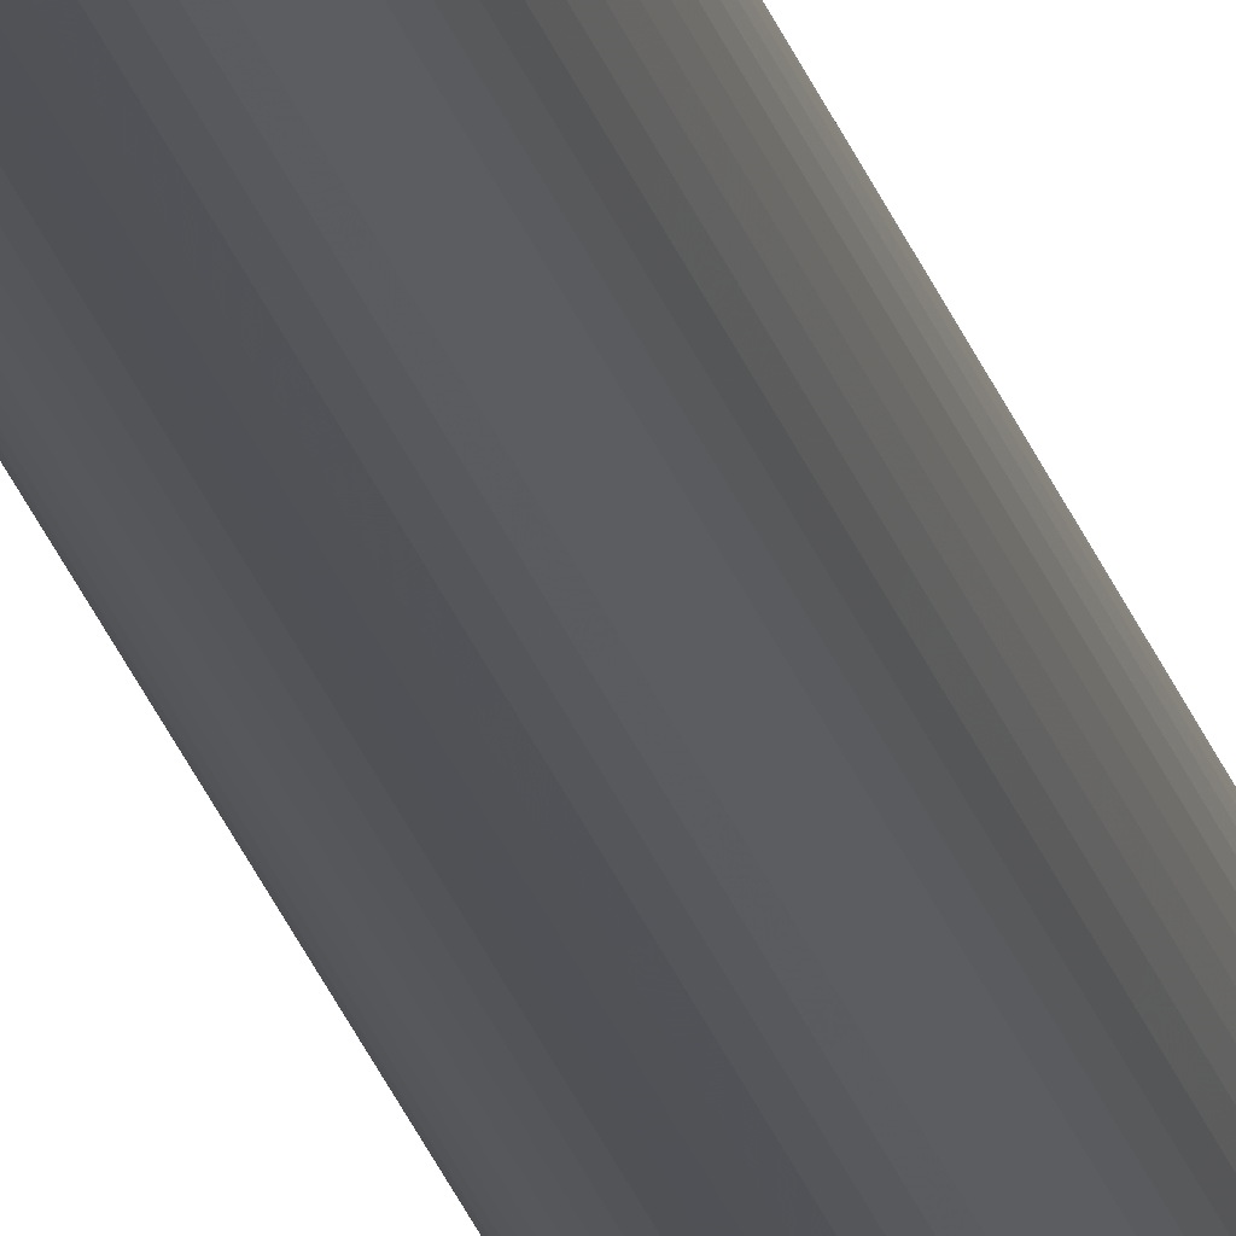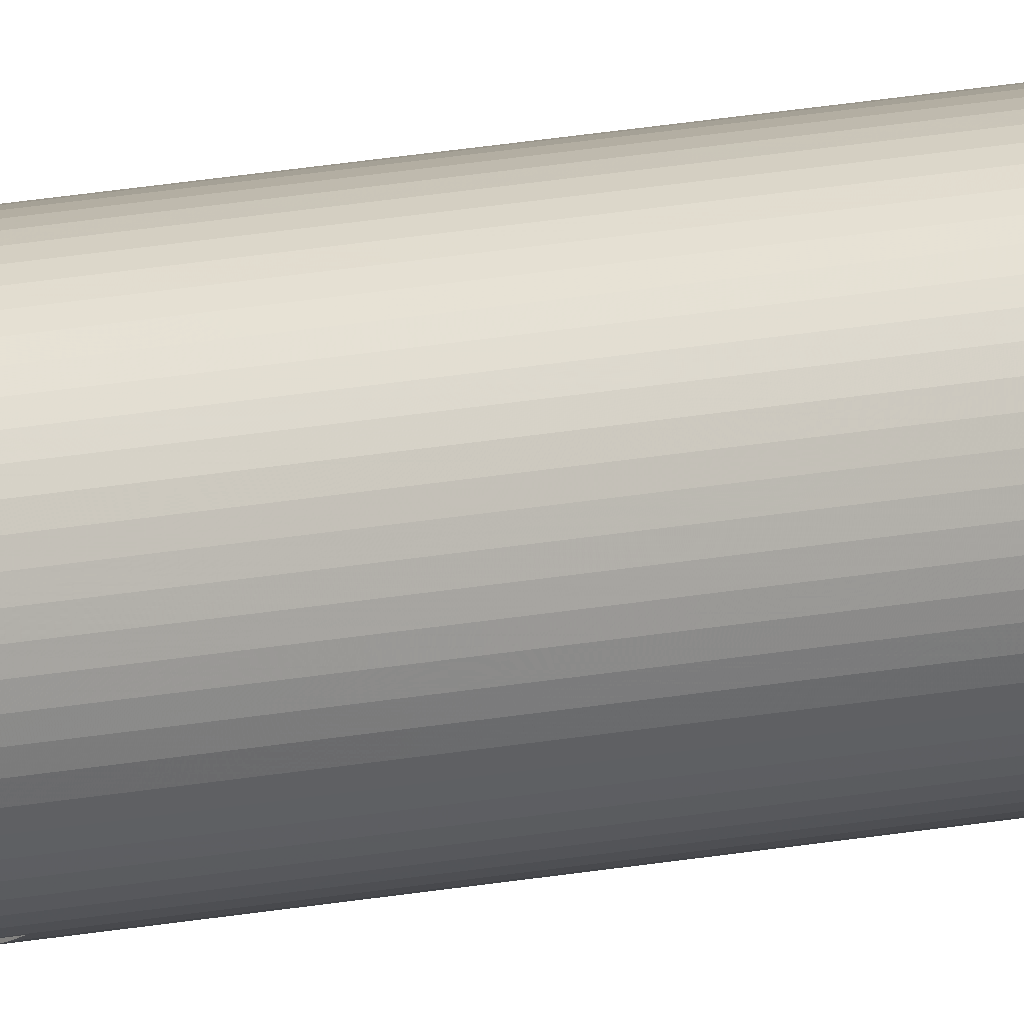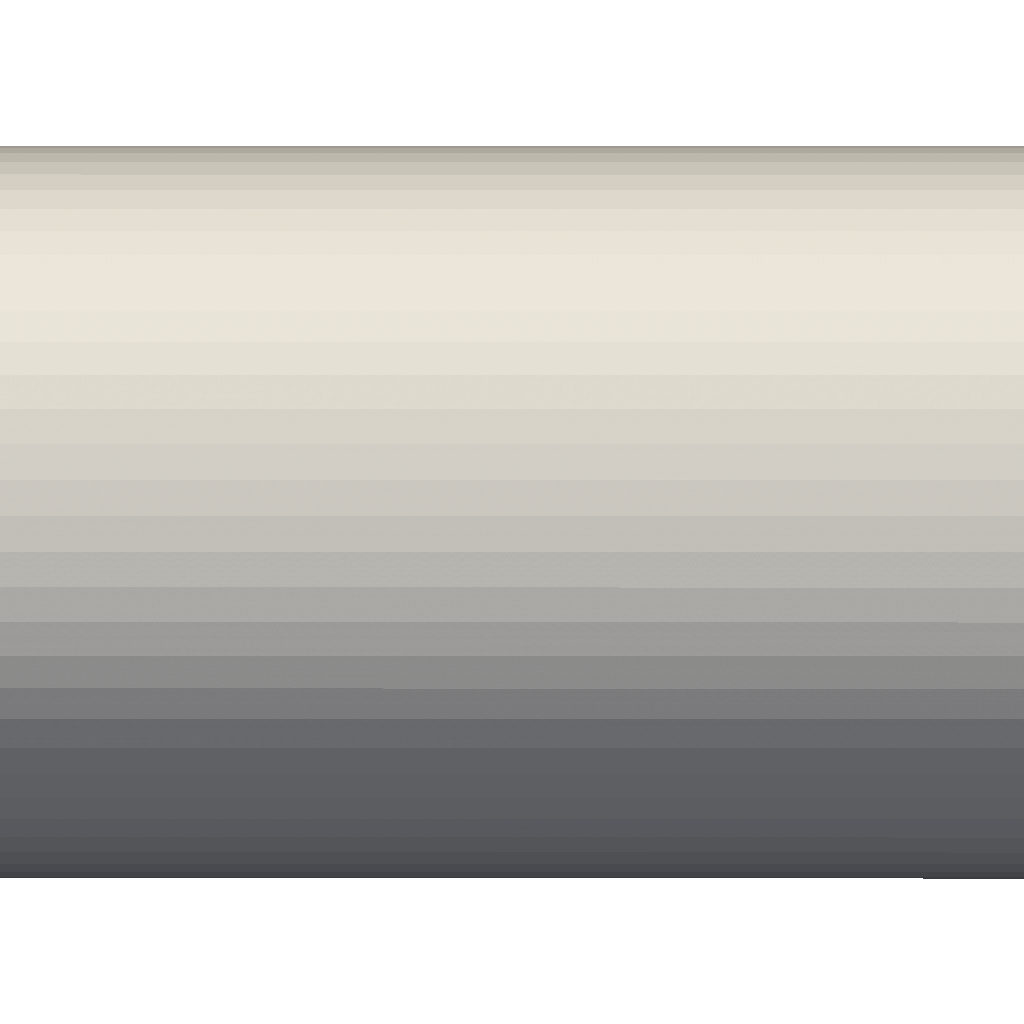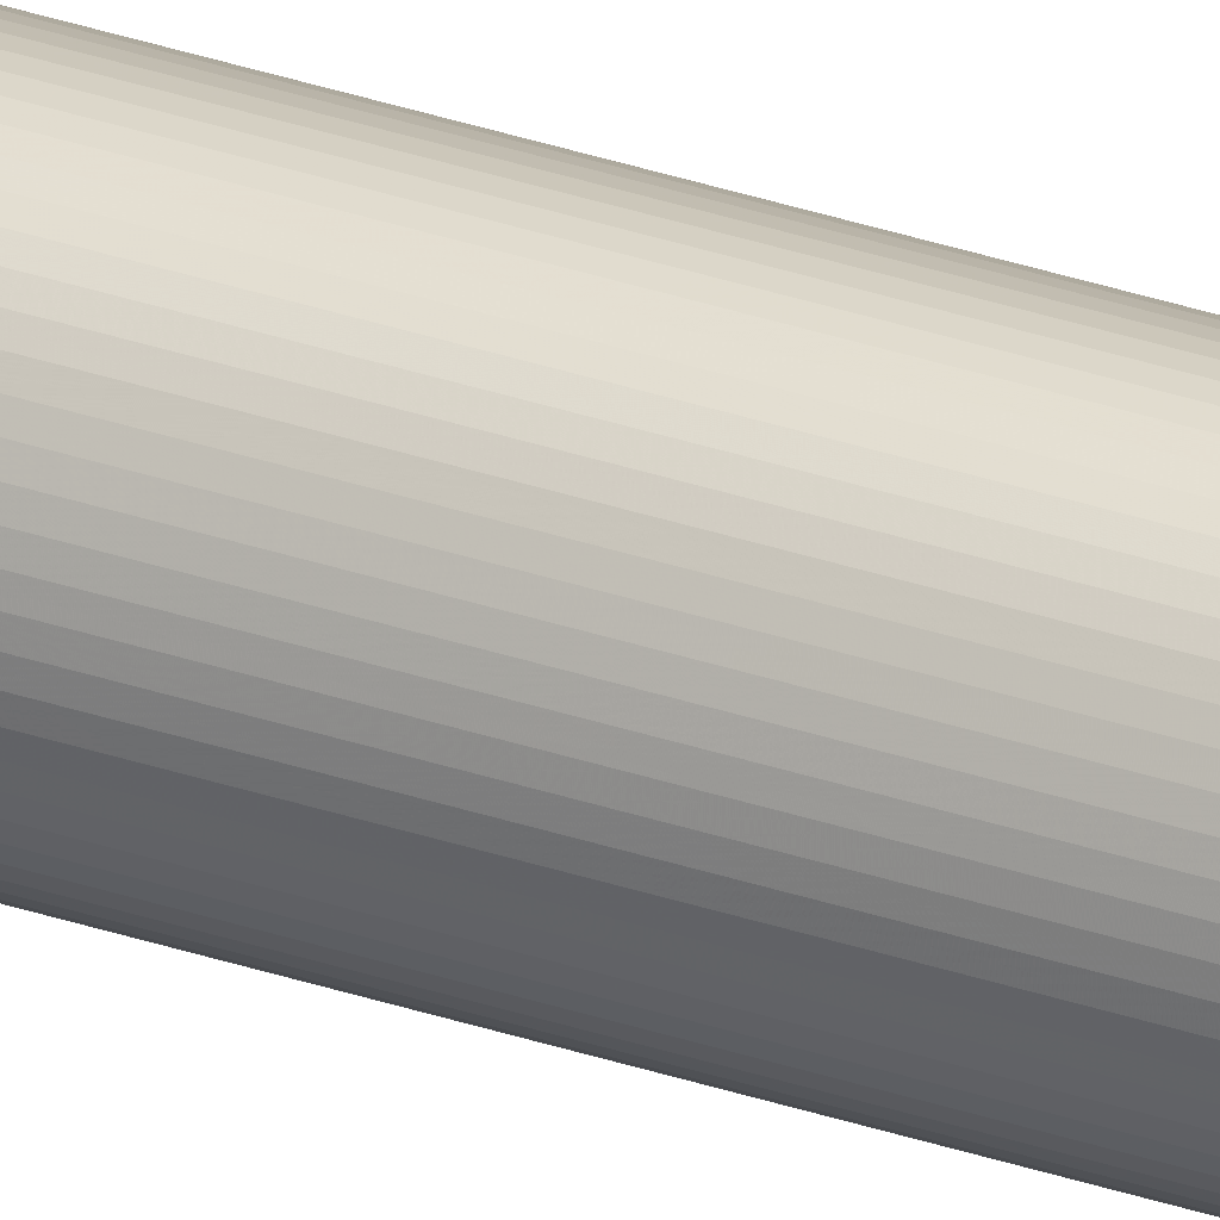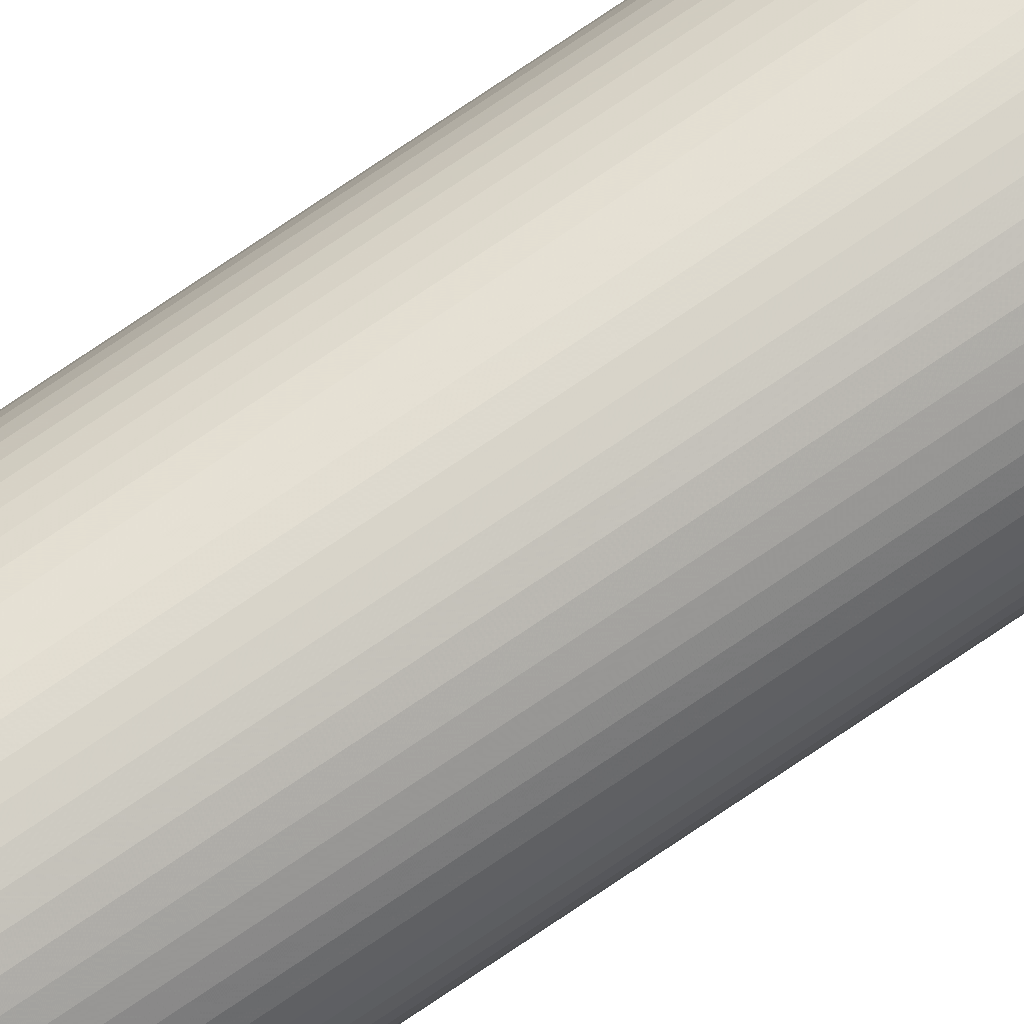
<metadata>
{"format":"obj","ext":"obj","renderer":"f3d","projection":"perspective","resolution":1024,"background":"white","views":[{"elev":-20.9,"azim":12.3,"up":"+Z"},{"elev":8.5,"azim":-129.3,"up":"+Z"},{"elev":0.6,"azim":-88.2,"up":"+Z"},{"elev":28.5,"azim":-61.8,"up":"+Z"},{"elev":69.6,"azim":55.0,"up":"+Z"}]}
</metadata>
<code>
v -0.1 14.52 -1.732e-07
v -0.09952 14.52 0.009802
v -0.09808 14.52 0.01951
v -0.09569 14.52 0.02903
v -0.09239 14.52 0.03827
v -0.08819 14.52 0.04714
v -0.08315 14.52 0.05556
v -0.0773 14.52 0.06344
v -0.07071 14.52 0.07071
v -0.06344 14.52 0.0773
v -0.05556 14.52 0.08315
v -0.04714 14.52 0.08819
v -0.03827 14.52 0.09239
v -0.02903 14.52 0.09569
v -0.01951 14.52 0.09808
v -0.009801 14.52 0.09952
v 6.39e-07 14.52 0.1
v 0.009802 14.52 0.09952
v 0.01951 14.52 0.09808
v 0.02903 14.52 0.09569
v 0.03827 14.52 0.09239
v 0.04714 14.52 0.08819
v 0.05556 14.52 0.08315
v 0.06344 14.52 0.0773
v 0.07071 14.52 0.07071
v 0.0773 14.52 0.06344
v 0.08315 14.52 0.05556
v 0.08819 14.52 0.04714
v 0.09239 14.52 0.03827
v 0.09569 14.52 0.02903
v 0.09808 14.52 0.01951
v 0.09952 14.52 0.009802
v 0.1 14.52 -1.819e-07
v 0.09952 14.52 -0.009802
v 0.09808 14.52 -0.01951
v 0.09569 14.52 -0.02903
v 0.09239 14.52 -0.03827
v 0.08819 14.52 -0.04714
v 0.08315 14.52 -0.05556
v 0.0773 14.52 -0.06344
v 0.07071 14.52 -0.07071
v 0.06344 14.52 -0.0773
v 0.05556 14.52 -0.08315
v 0.04714 14.52 -0.08819
v 0.03827 14.52 -0.09239
v 0.02903 14.52 -0.09569
v 0.01951 14.52 -0.09808
v 0.009802 14.52 -0.09952
v 6.215e-07 14.52 -0.1
v -0.009801 14.52 -0.09952
v -0.01951 14.52 -0.09808
v -0.02903 14.52 -0.09569
v -0.03827 14.52 -0.09239
v -0.04714 14.52 -0.08819
v -0.05556 14.52 -0.08315
v -0.06344 14.52 -0.0773
v -0.07071 14.52 -0.07071
v -0.0773 14.52 -0.06344
v -0.08315 14.52 -0.05556
v -0.08819 14.52 -0.04714
v -0.09239 14.52 -0.03827
v -0.09569 14.52 -0.02903
v -0.09808 14.52 -0.01951
v -0.09952 14.52 -0.009802
v -0.1 -2.455 0
v -0.09952 -2.455 0.009802
v -0.09808 -2.455 0.01951
v -0.09569 -2.455 0.02903
v -0.09239 -2.455 0.03827
v -0.08819 -2.455 0.04714
v -0.08315 -2.455 0.05556
v -0.0773 -2.455 0.06344
v -0.07071 -2.455 0.07071
v -0.06344 -2.455 0.0773
v -0.05556 -2.455 0.08315
v -0.04714 -2.455 0.08819
v -0.03827 -2.455 0.09239
v -0.02903 -2.455 0.09569
v -0.01951 -2.455 0.09808
v -0.009802 -2.455 0.09952
v 0 -2.455 0.1
v 0.009802 -2.455 0.09952
v 0.01951 -2.455 0.09808
v 0.02903 -2.455 0.09569
v 0.03827 -2.455 0.09239
v 0.04714 -2.455 0.08819
v 0.05556 -2.455 0.08315
v 0.06344 -2.455 0.0773
v 0.07071 -2.455 0.07071
v 0.0773 -2.455 0.06344
v 0.08315 -2.455 0.05556
v 0.08819 -2.455 0.04714
v 0.09239 -2.455 0.03827
v 0.09569 -2.455 0.02903
v 0.09808 -2.455 0.01951
v 0.09952 -2.455 0.009802
v 0.1 -2.455 0
v 0.09952 -2.455 -0.009802
v 0.09808 -2.455 -0.01951
v 0.09569 -2.455 -0.02903
v 0.09239 -2.455 -0.03827
v 0.08819 -2.455 -0.04714
v 0.08315 -2.455 -0.05556
v 0.0773 -2.455 -0.06344
v 0.07071 -2.455 -0.07071
v 0.06344 -2.455 -0.0773
v 0.05556 -2.455 -0.08315
v 0.04714 -2.455 -0.08819
v 0.03827 -2.455 -0.09239
v 0.02903 -2.455 -0.09569
v 0.01951 -2.455 -0.09808
v 0.009802 -2.455 -0.09952
v 0 -2.455 -0.1
v -0.009802 -2.455 -0.09952
v -0.01951 -2.455 -0.09808
v -0.02903 -2.455 -0.09569
v -0.03827 -2.455 -0.09239
v -0.04714 -2.455 -0.08819
v -0.05556 -2.455 -0.08315
v -0.06344 -2.455 -0.0773
v -0.07071 -2.455 -0.07071
v -0.0773 -2.455 -0.06344
v -0.08315 -2.455 -0.05556
v -0.08819 -2.455 -0.04714
v -0.09239 -2.455 -0.03827
v -0.09569 -2.455 -0.02903
v -0.09808 -2.455 -0.01951
v -0.09952 -2.455 -0.009802
v -0.03651 10.88 -0.09302
v -0.03651 11.32 -0.09302
v 0.03649 10.88 -0.09302
v 0.02903 10.88 -0.09569
v 0.01951 10.88 -0.09808
v 0.009802 10.88 -0.09952
v 4.856e-07 10.88 -0.1
v -0.009801 10.88 -0.09952
v -0.01951 10.88 -0.09808
v -0.02903 10.88 -0.09569
v 0.03649 11.32 -0.09302
v 0.02903 11.32 -0.09569
v 0.01951 11.32 -0.09808
v 0.009802 11.32 -0.09952
v 5.023e-07 11.32 -0.1
v -0.009801 11.32 -0.09952
v -0.01951 11.32 -0.09808
v -0.02903 11.32 -0.09569
v -0.03651 11.32 -0.06481
v -0.03651 10.88 -0.06481
v 0.03649 11.32 -0.06481
v 0.03649 10.88 -0.06481
v -0.03653 6.233 -0.09301
v -0.03651 6.681 -0.09302
v 0.02903 6.233 -0.09569
v 0.01951 6.233 -0.09808
v 0.009802 6.233 -0.09952
v 3.126e-07 6.233 -0.1
v -0.009801 6.233 -0.09952
v -0.01951 6.233 -0.09808
v -0.02903 6.233 -0.09569
v 0.03649 6.233 -0.09302
v 0.03649 6.681 -0.09302
v 0.02903 6.681 -0.09569
v 0.01951 6.681 -0.09808
v 0.009802 6.681 -0.09952
v 3.293e-07 6.681 -0.1
v -0.009801 6.681 -0.09952
v -0.01951 6.681 -0.09808
v -0.02903 6.681 -0.09569
v -0.03651 6.681 -0.06481
v -0.03651 6.233 -0.06481
v 0.03649 6.681 -0.06481
v 0.03649 6.233 -0.06481
v -0.03651 1.589 -0.09302
v -0.03651 2.037 -0.09302
v 0.02903 1.589 -0.09569
v 0.01951 1.589 -0.09808
v 0.009802 1.589 -0.09952
v 1.396e-07 1.589 -0.1
v -0.009802 1.589 -0.09952
v -0.01951 1.589 -0.09808
v 0.03649 1.589 -0.09302
v -0.02903 1.589 -0.09569
v 0.03649 2.037 -0.09302
v 0.009802 2.037 -0.09952
v 0.01951 2.037 -0.09808
v 0.02903 2.037 -0.09569
v -0.009802 2.037 -0.09952
v 1.561e-07 2.037 -0.1
v -0.02903 2.037 -0.09569
v -0.01951 2.037 -0.09808
v -0.03651 2.037 -0.06481
v -0.03651 1.589 -0.06481
v 0.03649 2.037 -0.06481
v 0.03649 1.589 -0.06481
f 1 2 66
f 66 65 1
f 2 3 67
f 67 66 2
f 3 4 68
f 68 67 3
f 4 5 69
f 69 68 4
f 5 6 70
f 70 69 5
f 6 7 71
f 71 70 6
f 7 8 72
f 72 71 7
f 8 9 73
f 73 72 8
f 9 10 74
f 74 73 9
f 10 11 75
f 75 74 10
f 11 12 76
f 76 75 11
f 12 13 77
f 77 76 12
f 13 14 78
f 78 77 13
f 14 15 79
f 79 78 14
f 15 16 80
f 80 79 15
f 16 17 81
f 81 80 16
f 17 18 82
f 82 81 17
f 18 19 83
f 83 82 18
f 19 20 84
f 84 83 19
f 20 21 85
f 85 84 20
f 21 22 86
f 86 85 21
f 22 23 87
f 87 86 22
f 23 24 88
f 88 87 23
f 24 25 89
f 89 88 24
f 25 26 90
f 90 89 25
f 26 27 91
f 91 90 26
f 27 28 92
f 92 91 27
f 28 29 93
f 93 92 28
f 29 30 94
f 94 93 29
f 30 31 95
f 95 94 30
f 31 32 96
f 96 95 31
f 32 33 97
f 97 96 32
f 33 34 98
f 98 97 33
f 34 35 99
f 99 98 34
f 35 36 100
f 100 99 35
f 36 37 101
f 101 100 36
f 37 38 102
f 102 101 37
f 38 39 103
f 103 102 38
f 39 40 104
f 104 103 39
f 40 41 105
f 105 104 40
f 41 42 106
f 106 105 41
f 42 43 107
f 107 106 42
f 43 44 108
f 108 107 43
f 44 45 109
f 109 108 44
f 111 110 175
f 175 176 111
f 176 177 112
f 112 111 176
f 113 112 177
f 177 178 113
f 178 179 114
f 114 113 178
f 115 114 179
f 179 180 115
f 180 182 116
f 116 115 180
f 53 54 118
f 118 117 53
f 54 55 119
f 119 118 54
f 55 56 120
f 120 119 55
f 56 57 121
f 121 120 56
f 57 58 122
f 122 121 57
f 58 59 123
f 123 122 58
f 59 60 124
f 124 123 59
f 60 61 125
f 125 124 60
f 61 62 126
f 126 125 61
f 62 63 127
f 127 126 62
f 63 64 128
f 128 127 63
f 64 1 65
f 65 128 64
f 63 62 61
f 61 60 59
f 59 58 57
f 61 59 57
f 57 56 55
f 55 54 53
f 57 55 53
f 53 52 51
f 51 50 49
f 53 51 49
f 57 53 49
f 49 48 47
f 47 46 45
f 49 47 45
f 45 44 43
f 43 42 41
f 45 43 41
f 49 45 41
f 41 40 39
f 39 38 37
f 41 39 37
f 37 36 35
f 35 34 33
f 37 35 33
f 41 37 33
f 49 41 33
f 33 32 31
f 31 30 29
f 33 31 29
f 29 28 27
f 27 26 25
f 29 27 25
f 33 29 25
f 25 24 23
f 23 22 21
f 25 23 21
f 21 20 19
f 19 18 17
f 21 19 17
f 25 21 17
f 33 25 17
f 17 16 15
f 15 14 13
f 17 15 13
f 13 12 11
f 11 10 9
f 13 11 9
f 17 13 9
f 9 8 7
f 7 6 5
f 9 7 5
f 5 4 3
f 3 2 1
f 5 3 1
f 9 5 1
f 17 9 1
f 33 17 1
f 49 33 1
f 57 49 1
f 61 57 1
f 63 61 1
f 64 63 1
f 66 67 68
f 68 69 70
f 70 71 72
f 68 70 72
f 72 73 74
f 74 75 76
f 72 74 76
f 76 77 78
f 78 79 80
f 76 78 80
f 72 76 80
f 80 81 82
f 82 83 84
f 80 82 84
f 84 85 86
f 86 87 88
f 84 86 88
f 80 84 88
f 88 89 90
f 90 91 92
f 88 90 92
f 92 93 94
f 94 95 96
f 92 94 96
f 88 92 96
f 80 88 96
f 96 97 98
f 98 99 100
f 96 98 100
f 100 101 102
f 102 103 104
f 100 102 104
f 96 100 104
f 104 105 106
f 106 107 108
f 104 106 108
f 108 109 110
f 110 111 112
f 108 110 112
f 104 108 112
f 96 104 112
f 112 113 114
f 114 115 116
f 112 114 116
f 116 117 118
f 118 119 120
f 116 118 120
f 112 116 120
f 120 121 122
f 122 123 124
f 120 122 124
f 124 125 126
f 126 127 128
f 124 126 128
f 120 124 128
f 112 120 128
f 96 112 128
f 80 96 128
f 72 80 128
f 68 72 128
f 66 68 128
f 65 66 128
f 139 45 46
f 46 140 139
f 46 47 141
f 141 140 46
f 47 48 142
f 142 141 47
f 48 49 143
f 143 142 48
f 49 50 144
f 144 143 49
f 50 51 145
f 145 144 50
f 51 52 146
f 146 145 51
f 147 148 150
f 150 149 147
f 150 131 139
f 139 149 150
f 134 133 132
f 135 134 132
f 135 132 131
f 135 131 150
f 135 150 148
f 148 129 138
f 148 138 137
f 148 137 136
f 135 148 136
f 146 130 147
f 145 146 147
f 144 145 147
f 143 144 147
f 147 149 139
f 143 147 139
f 143 139 140
f 140 141 142
f 143 140 142
f 147 130 129
f 129 148 147
f 129 130 53
f 53 117 129
f 130 146 52
f 52 53 130
f 139 131 109
f 109 45 139
f 132 162 161
f 161 131 132
f 132 133 163
f 163 162 132
f 133 134 164
f 164 163 133
f 134 135 165
f 165 164 134
f 135 136 166
f 166 165 135
f 136 137 167
f 167 166 136
f 137 138 168
f 168 167 137
f 169 170 172
f 172 171 169
f 155 154 153
f 153 160 172
f 155 153 172
f 155 172 170
f 156 155 170
f 170 151 159
f 170 159 158
f 170 158 157
f 156 170 157
f 168 152 169
f 167 168 169
f 166 167 169
f 165 166 169
f 171 161 162
f 169 171 162
f 162 163 164
f 169 162 164
f 165 169 164
f 169 152 151
f 151 170 169
f 172 160 161
f 161 171 172
f 151 152 129
f 129 117 151
f 152 168 138
f 138 129 152
f 161 160 109
f 109 131 161
f 174 189 159
f 174 159 151
f 173 174 151
f 173 151 117
f 173 117 116
f 173 116 182
f 154 155 184
f 184 185 154
f 153 154 185
f 185 186 153
f 156 157 187
f 187 188 156
f 158 159 189
f 189 190 158
f 175 110 109
f 181 175 109
f 183 181 109
f 183 109 160
f 183 160 153
f 183 153 186
f 155 156 188
f 188 184 155
f 157 158 190
f 190 187 157
f 191 192 194
f 194 193 191
f 177 176 175
f 175 181 194
f 177 175 194
f 177 194 192
f 178 177 192
f 192 173 182
f 192 182 180
f 192 180 179
f 178 192 179
f 189 174 191
f 190 189 191
f 187 190 191
f 188 187 191
f 193 183 186
f 191 193 186
f 186 185 184
f 191 186 184
f 188 191 184
f 191 174 173
f 173 192 191
f 194 181 183
f 183 193 194

</code>
